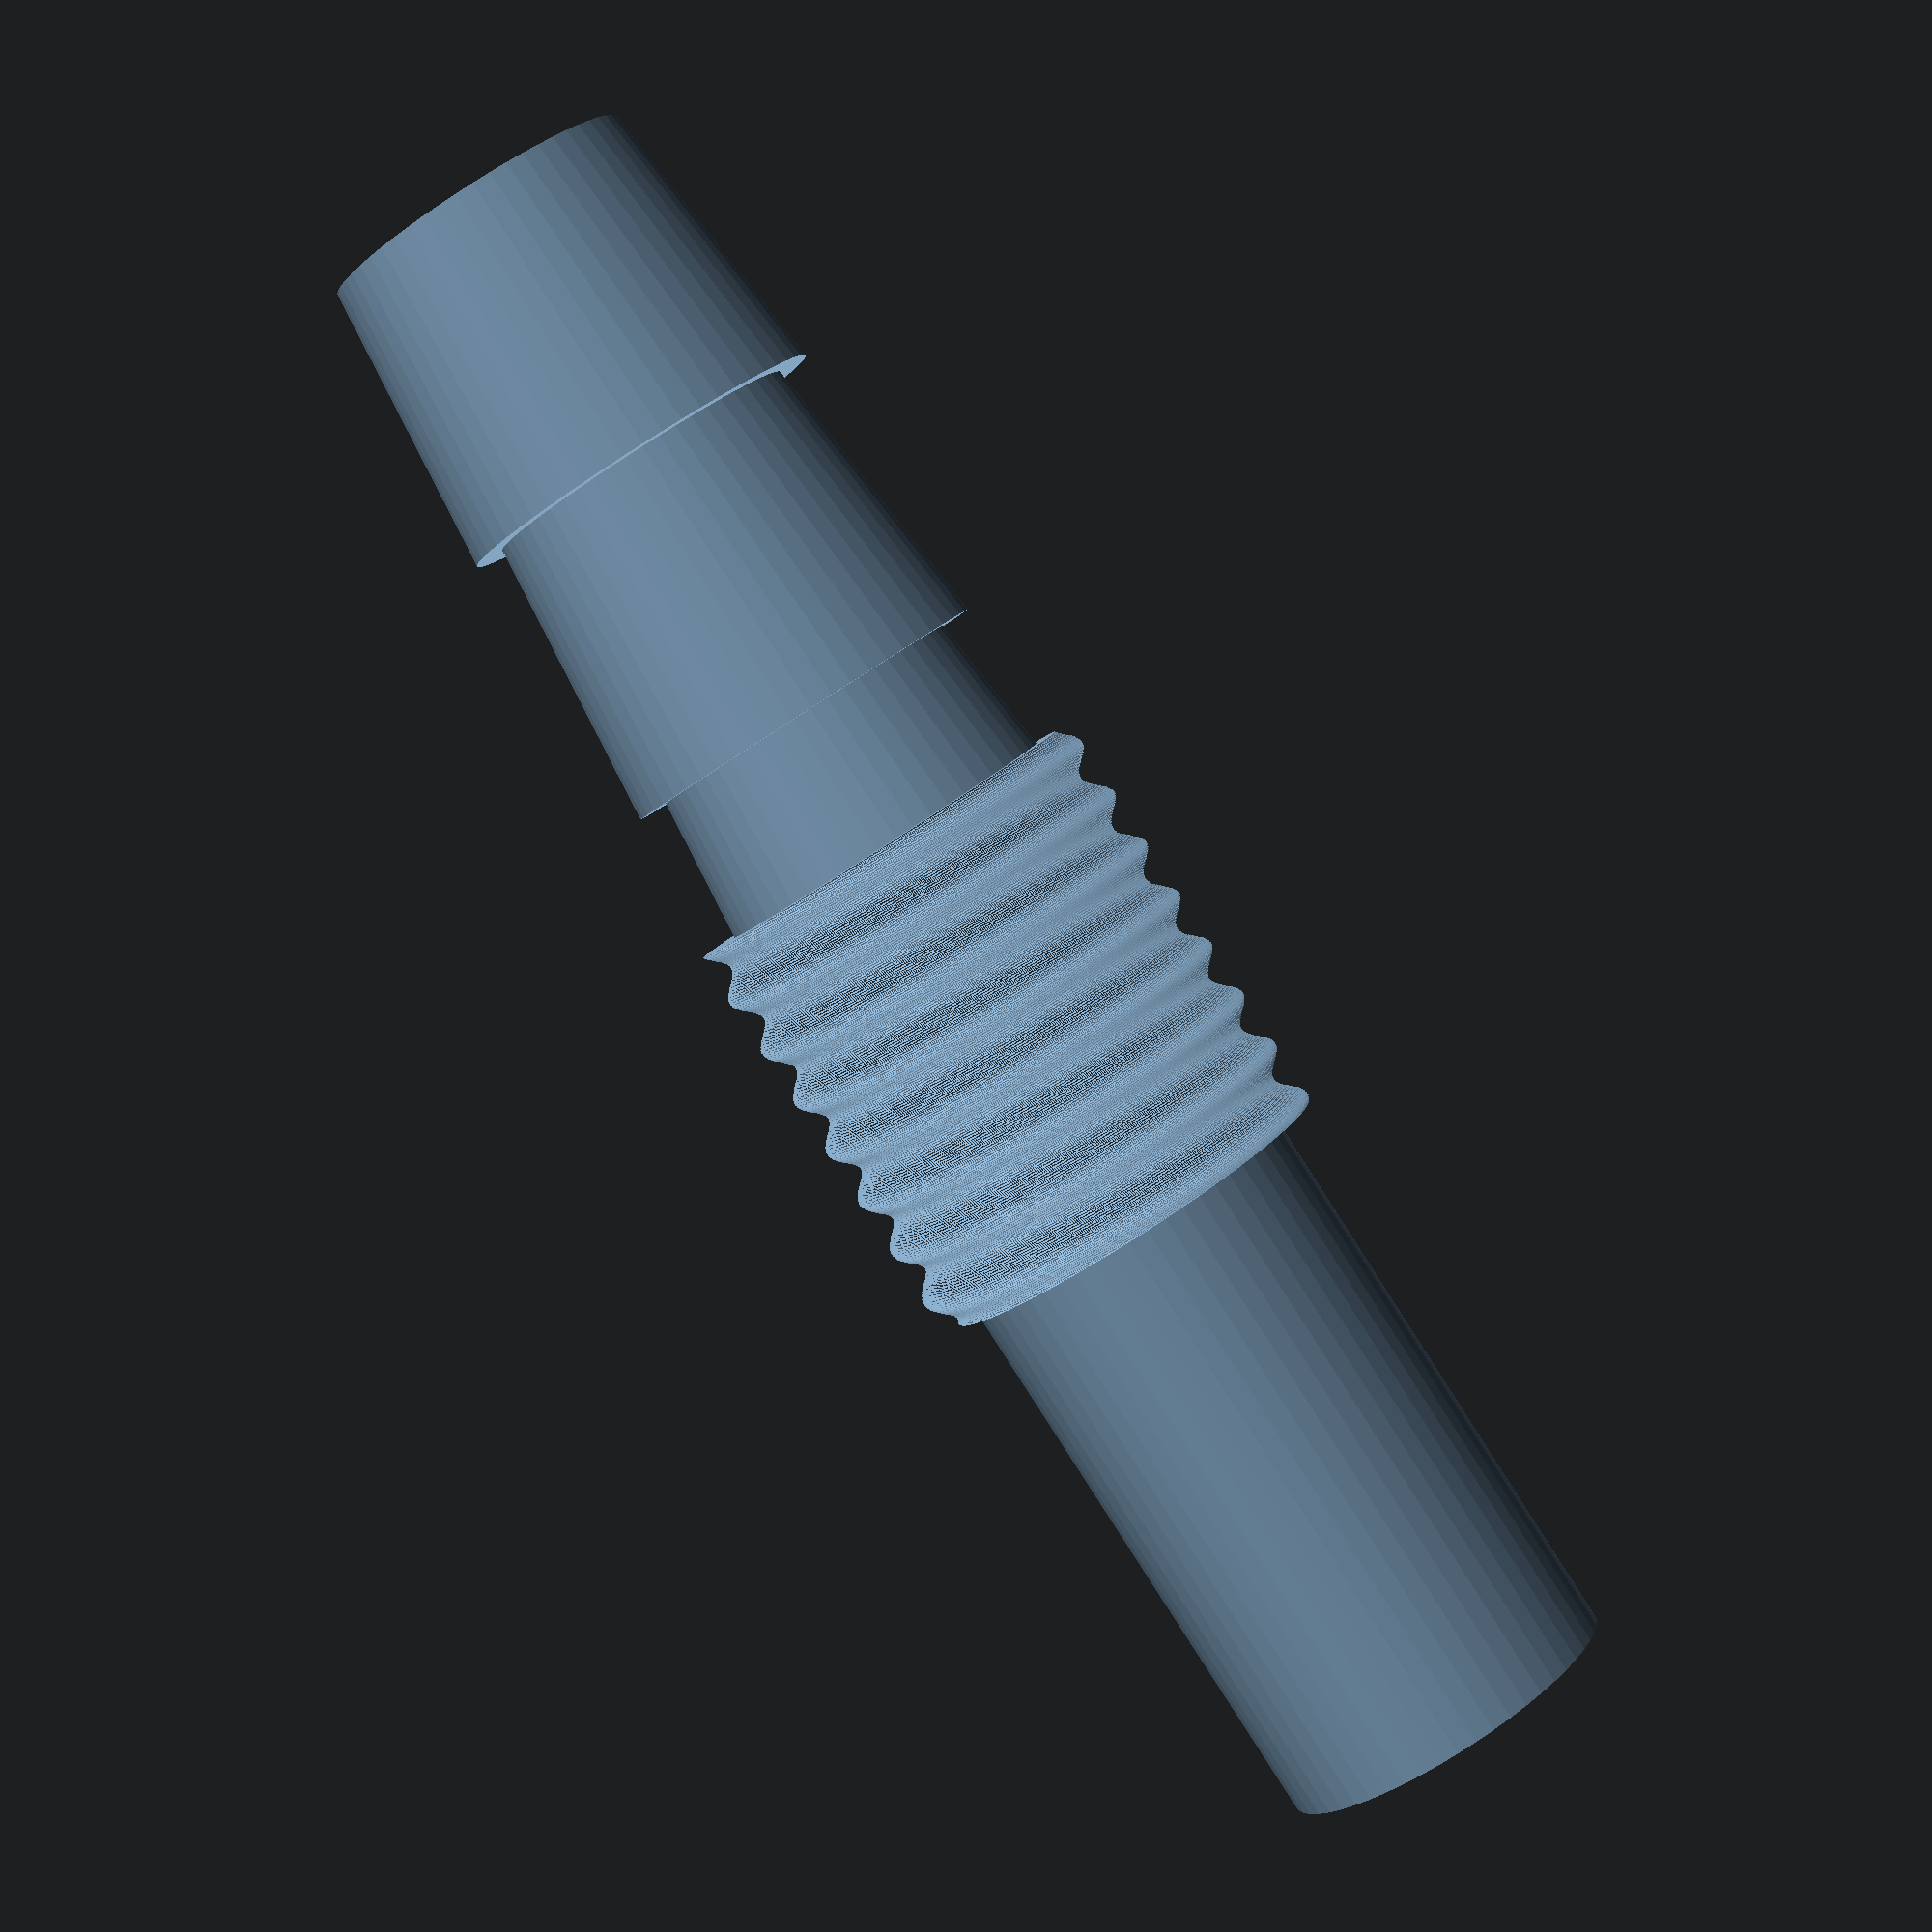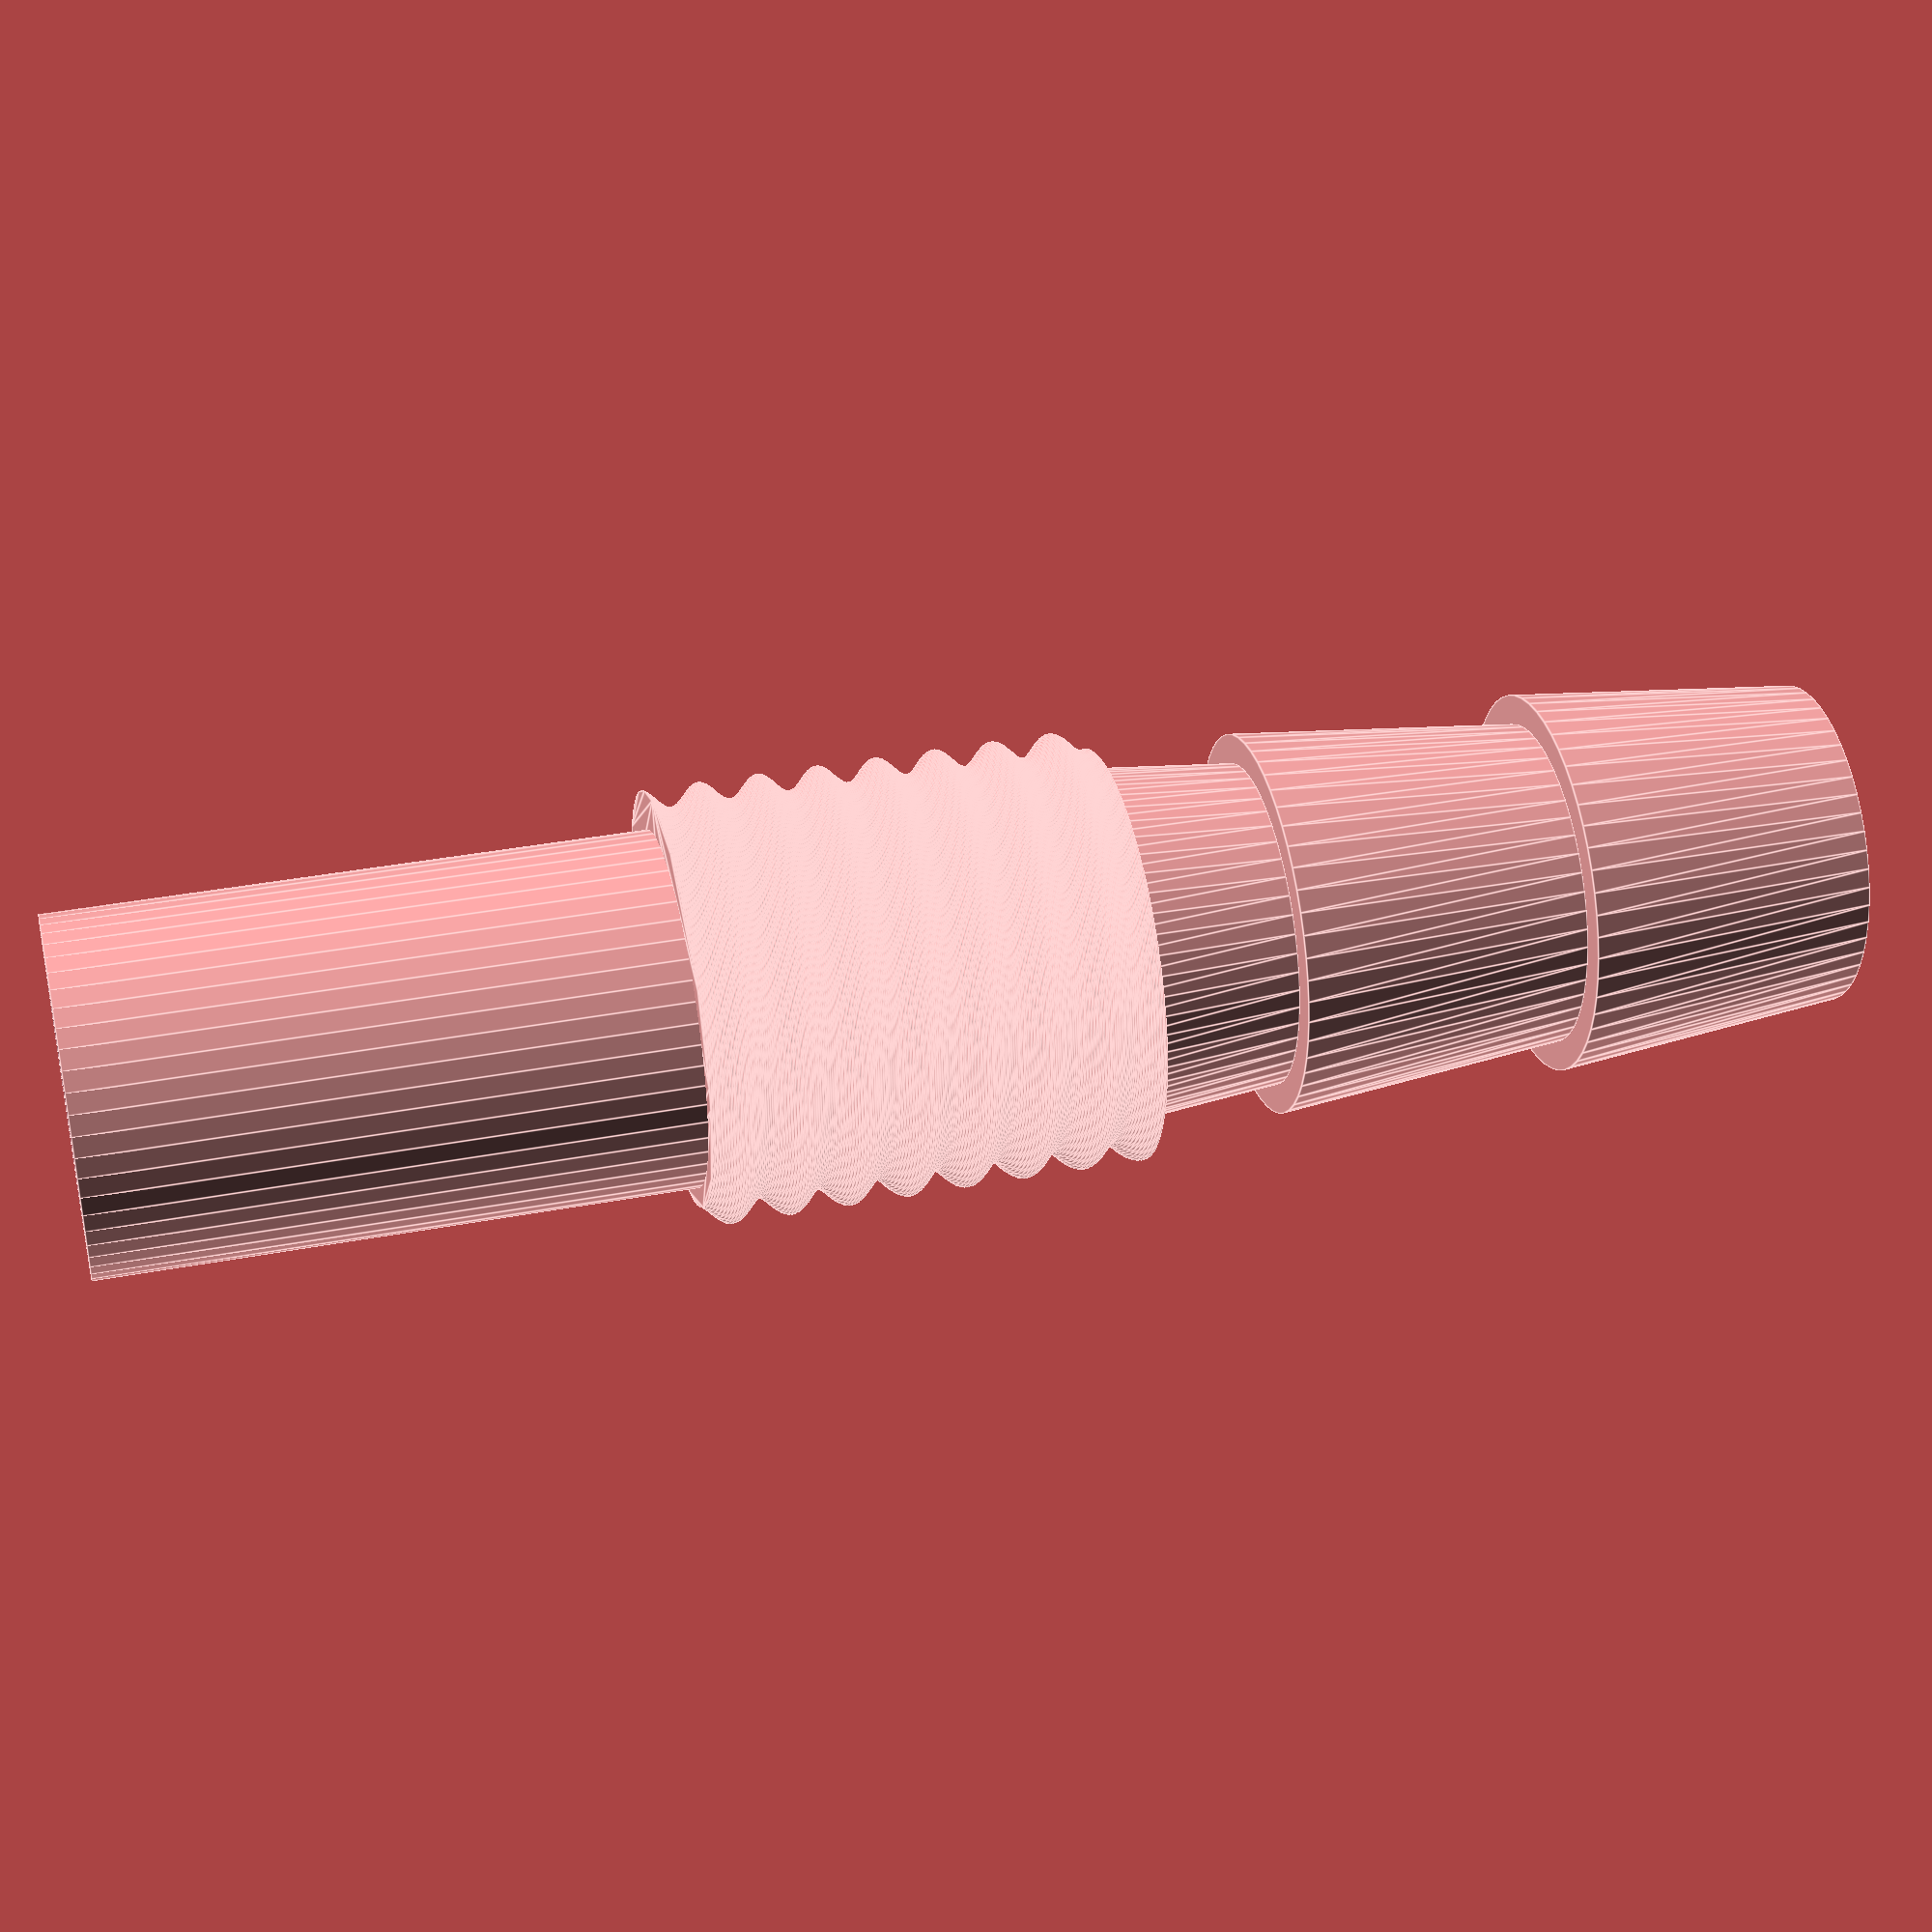
<openscad>
union() {
    $fn=54;
    high = 15;
    v_reso = 12;
    difference() {
        union() {
            translate([0,0,25])
            linear_extrude(height=high,center=false,twist = 360*high/2,slices = high*v_reso)
            translate([0.687/2,0,0]) rotate([0,0,0]) circle(r=7);
            
            translate([0,0,25]) cylinder(r=6,h=35);
            translate([0,0,20]) cylinder(r1=5.5,r2=6.5,h=10);
            translate([0,0,10]) cylinder(r1=5.5,r2=6.5,h=10);
            translate([0,0,0]) cylinder(r1=5.5,r2=6.5,h=10);
        }
    
        rotate_extrude(){
            polygon(points = [[0,0],[0,60],
            [4.5,60],[4.5,0]],
            paths=[[0,1,2,3]]);
        }
    }
}

</openscad>
<views>
elev=86.5 azim=41.5 roll=212.7 proj=p view=solid
elev=142.8 azim=214.2 roll=103.6 proj=p view=edges
</views>
